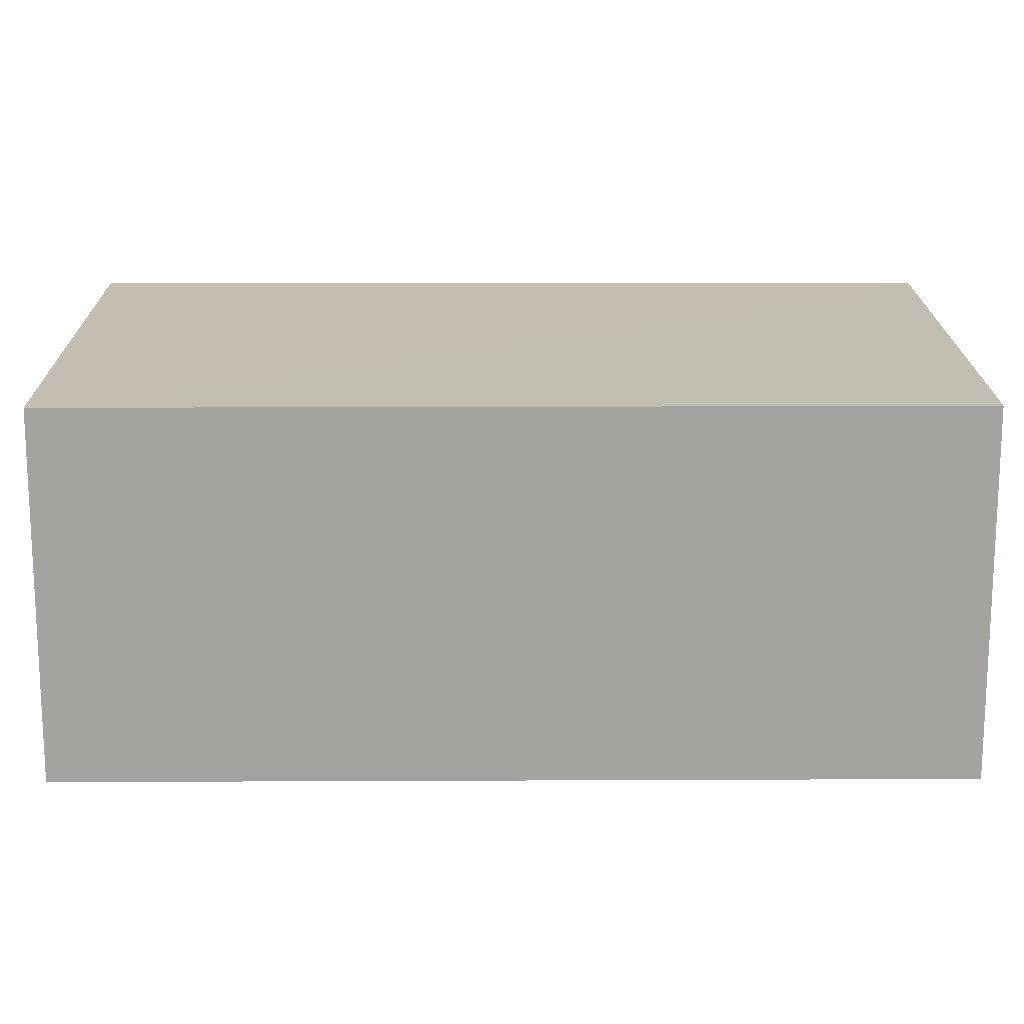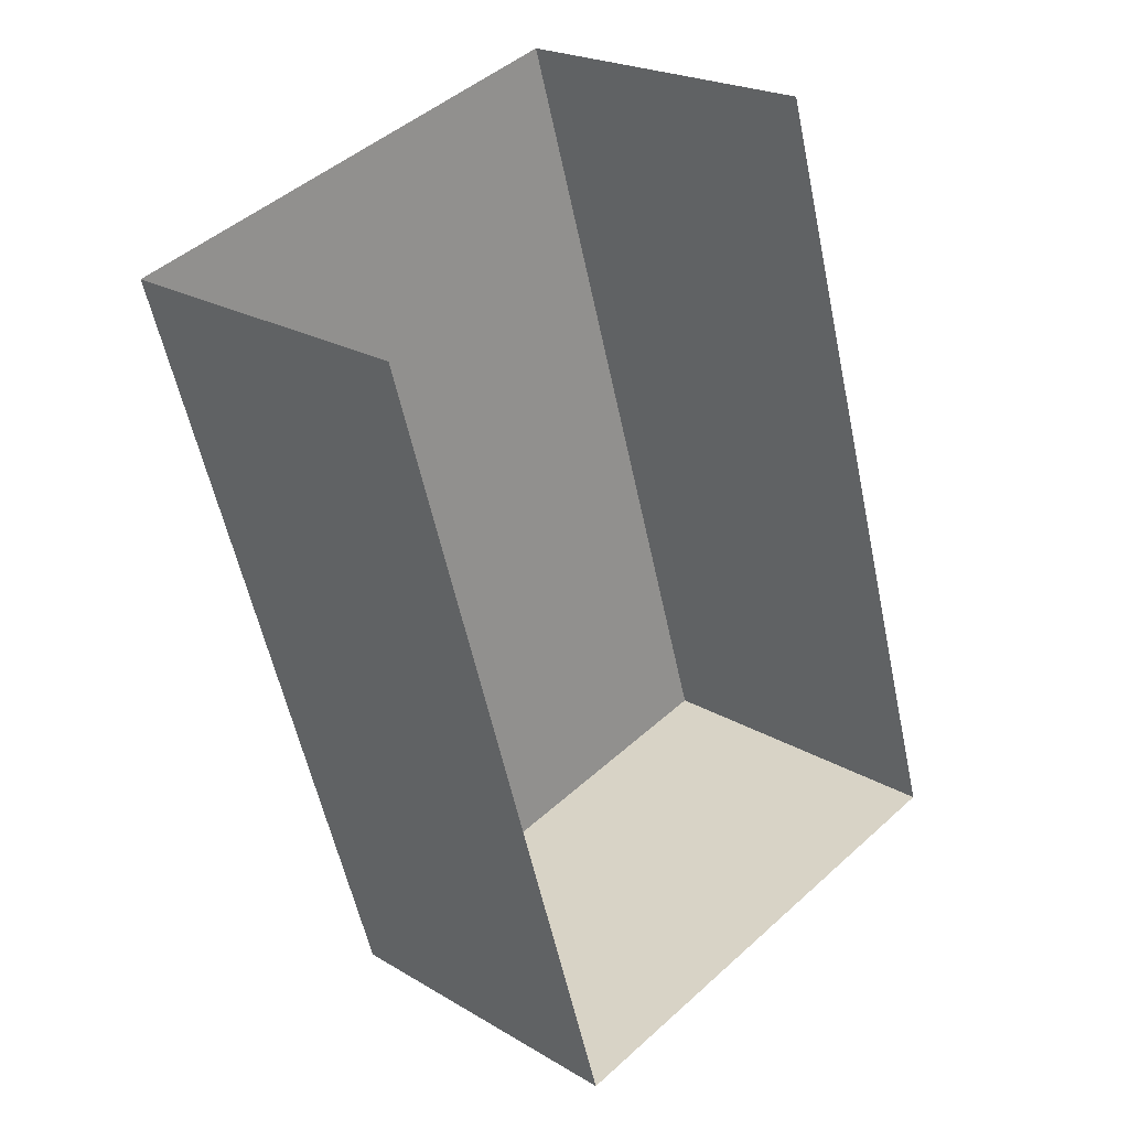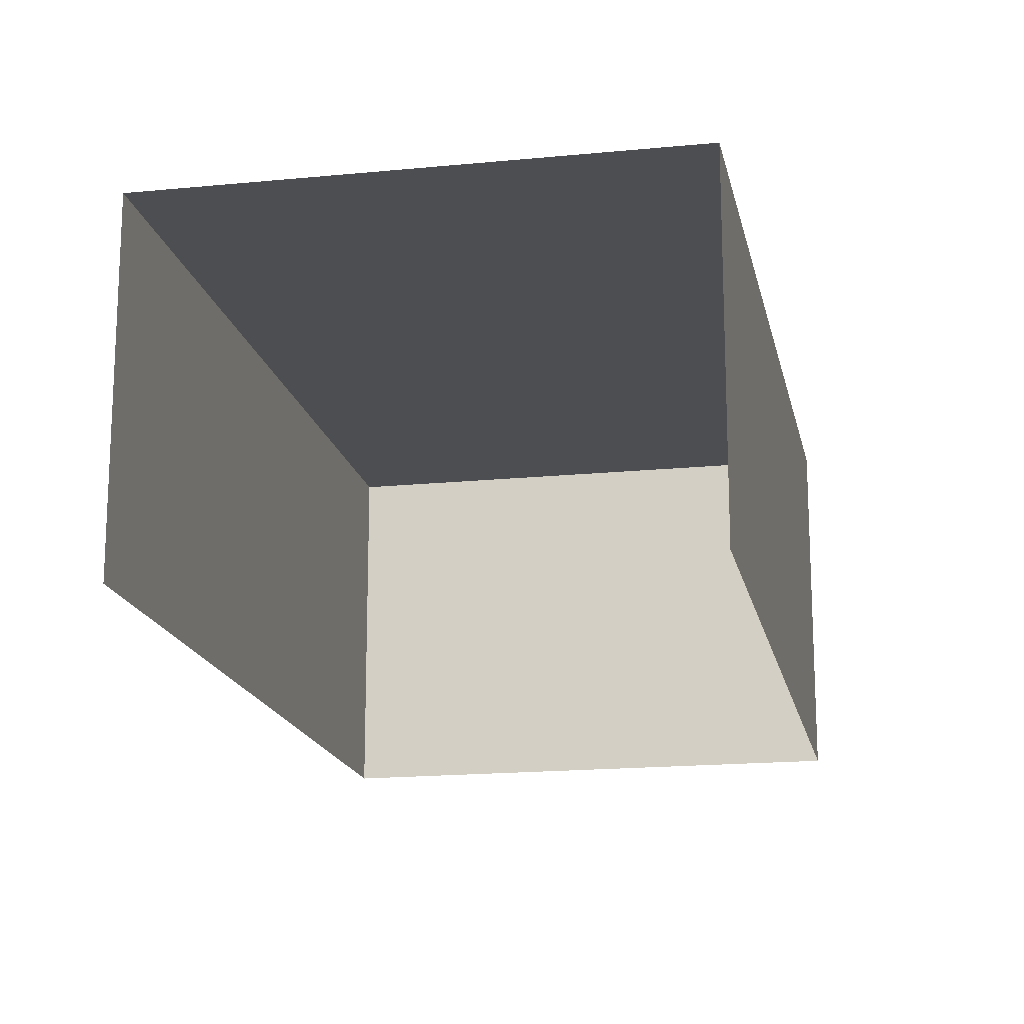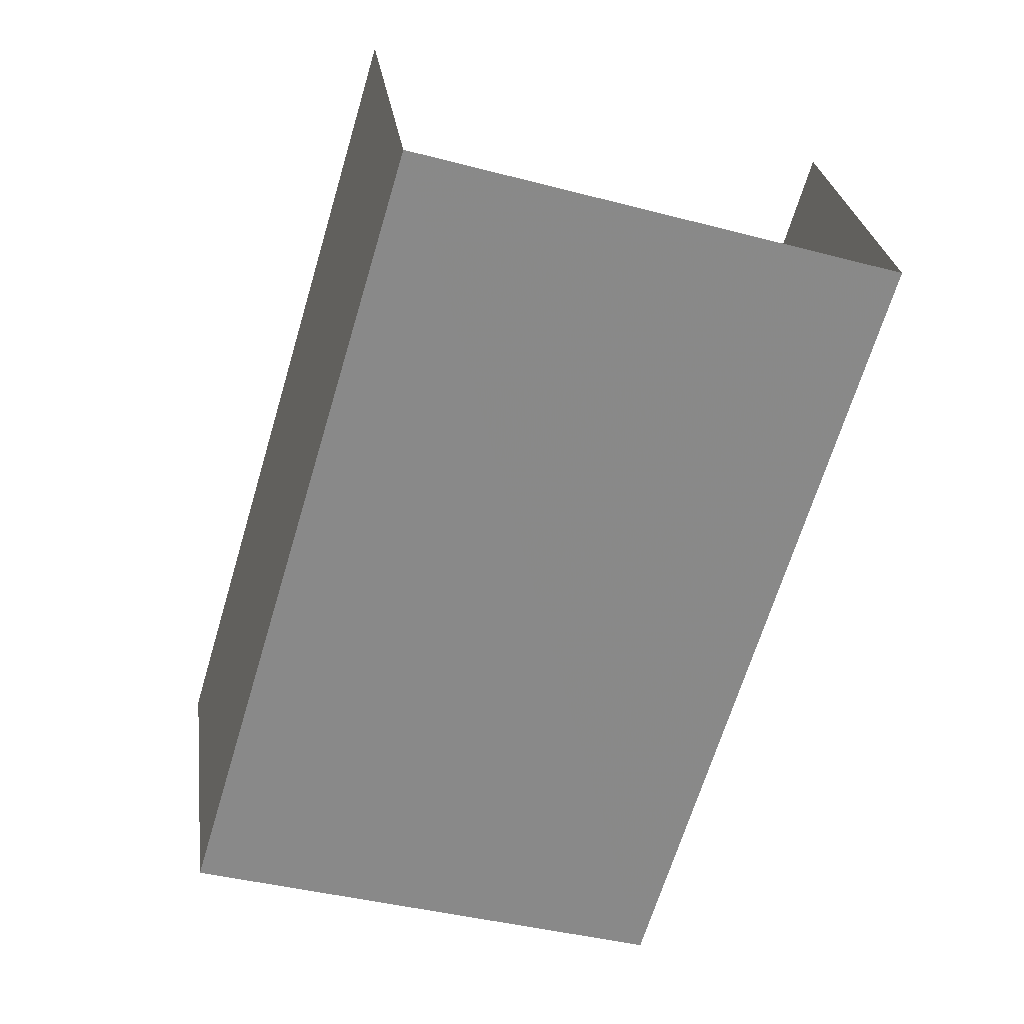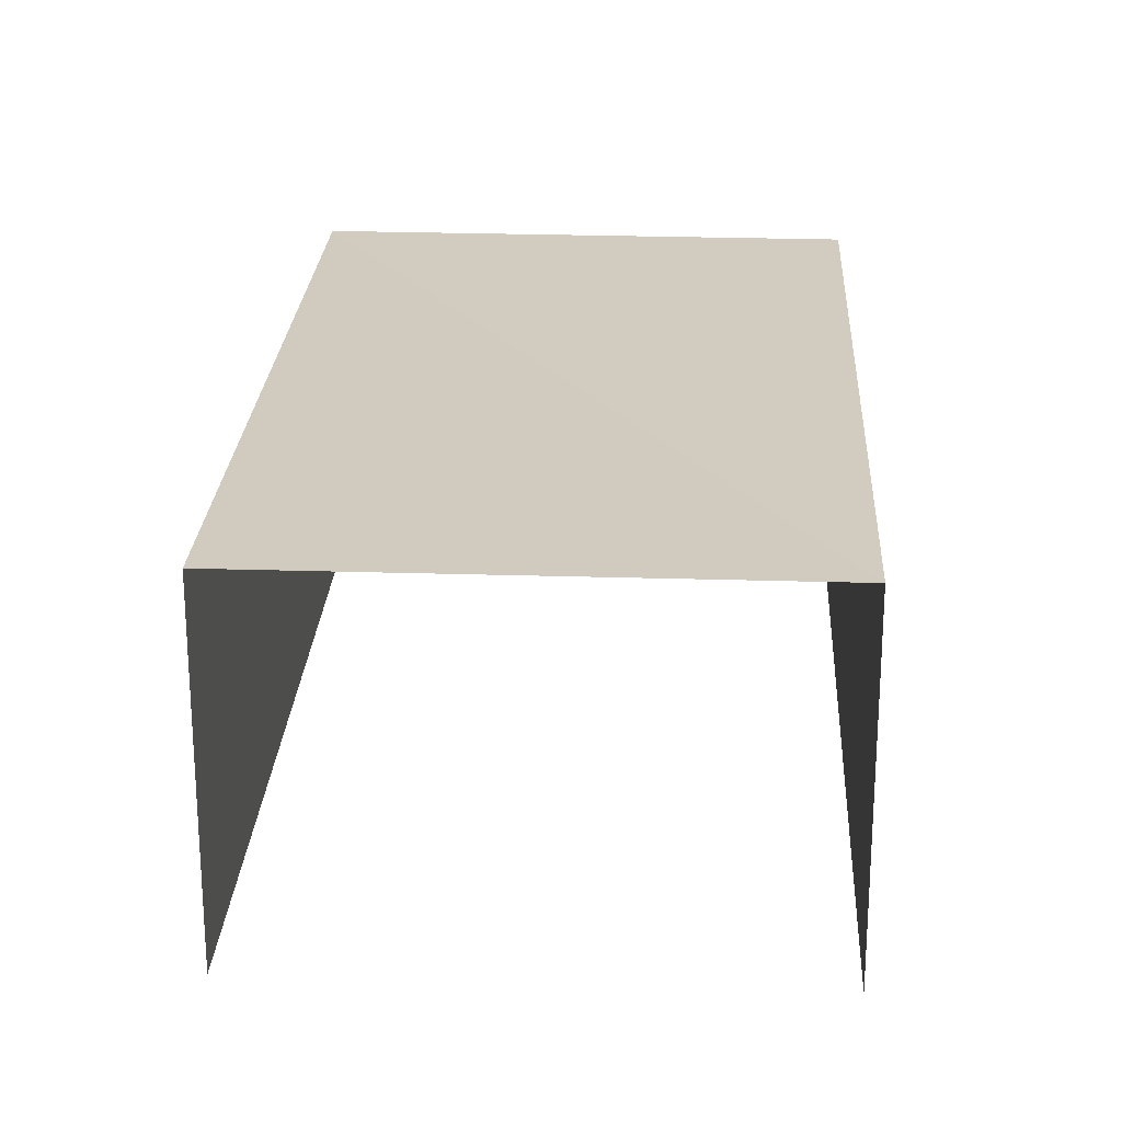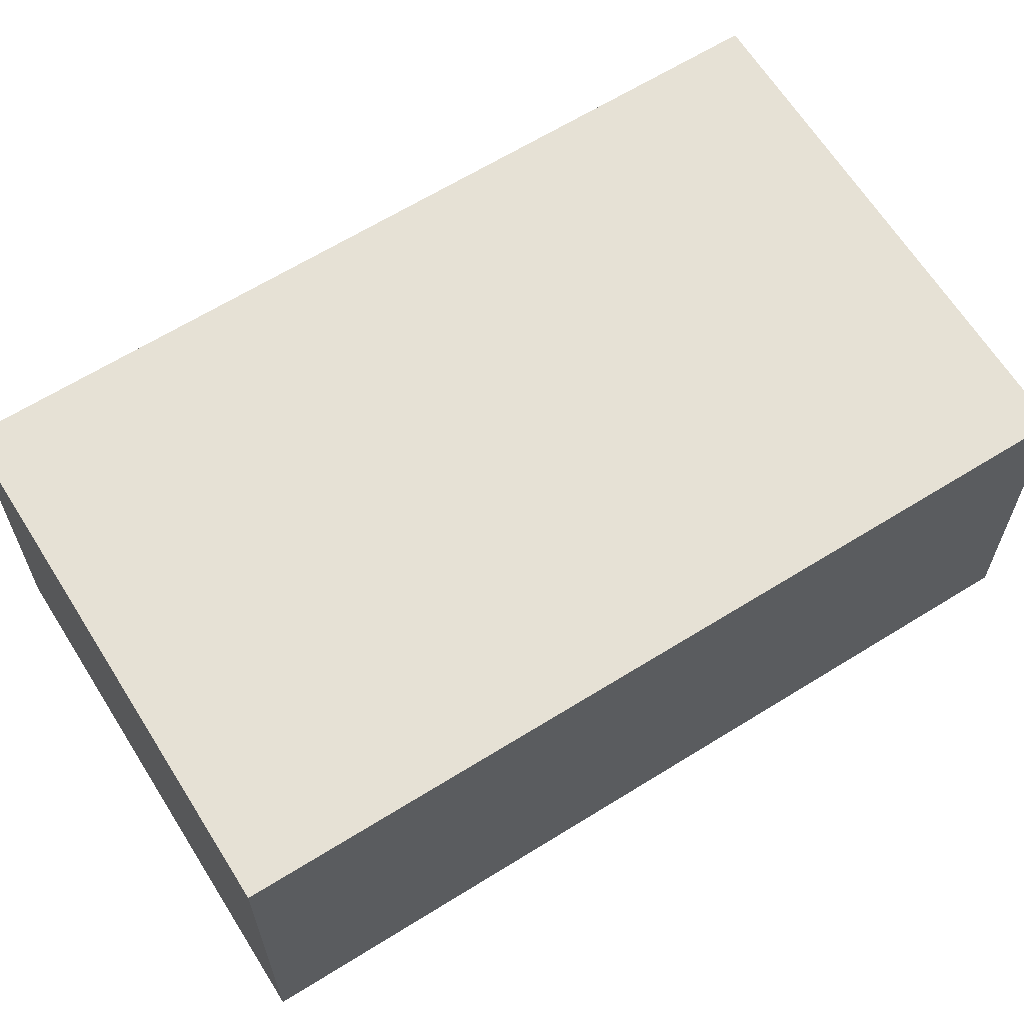
<metadata>
{"format":"obj","ext":"obj","renderer":"f3d","projection":"perspective","resolution":1024,"background":"white","views":[{"elev":17.2,"azim":-107.1,"up":"+Z"},{"elev":22.0,"azim":136.2,"up":"+Y"},{"elev":-17.2,"azim":174.5,"up":"+Z"},{"elev":27.4,"azim":-7.4,"up":"+Y"},{"elev":23.8,"azim":166.4,"up":"+Z"},{"elev":64.6,"azim":41.3,"up":"+Z"}]}
</metadata>
<code>
v -2.256e+05 -1.278e+05 12.46
v -2.256e+05 -1.278e+05 12.46
v -2.256e+05 -1.278e+05 12.46
v -2.256e+05 -1.278e+05 12.46
v -2.256e+05 -1.278e+05 14.58
v -2.256e+05 -1.278e+05 14.58
v -2.256e+05 -1.278e+05 14.58
v -2.256e+05 -1.278e+05 14.58
f 1 2 3
f 4 1 3
f 6 4 3
f 7 6 3
f 5 6 7
f 8 5 7
f 7 3 2
f 8 7 2
f 8 2 1
f 5 8 1
f 5 1 4
f 6 5 4

</code>
